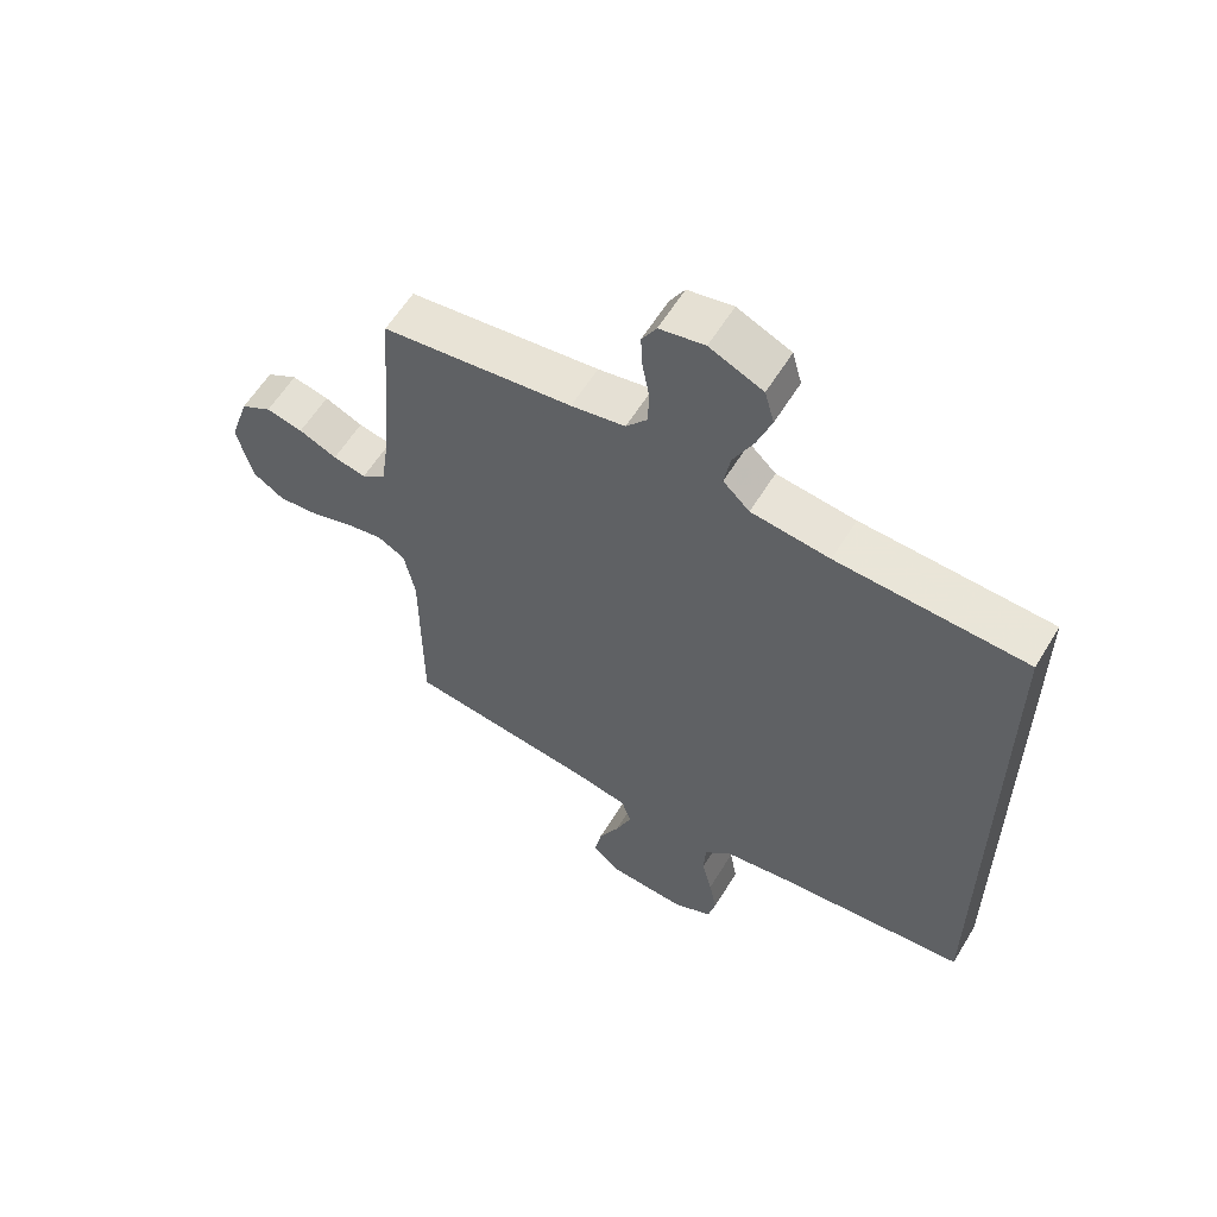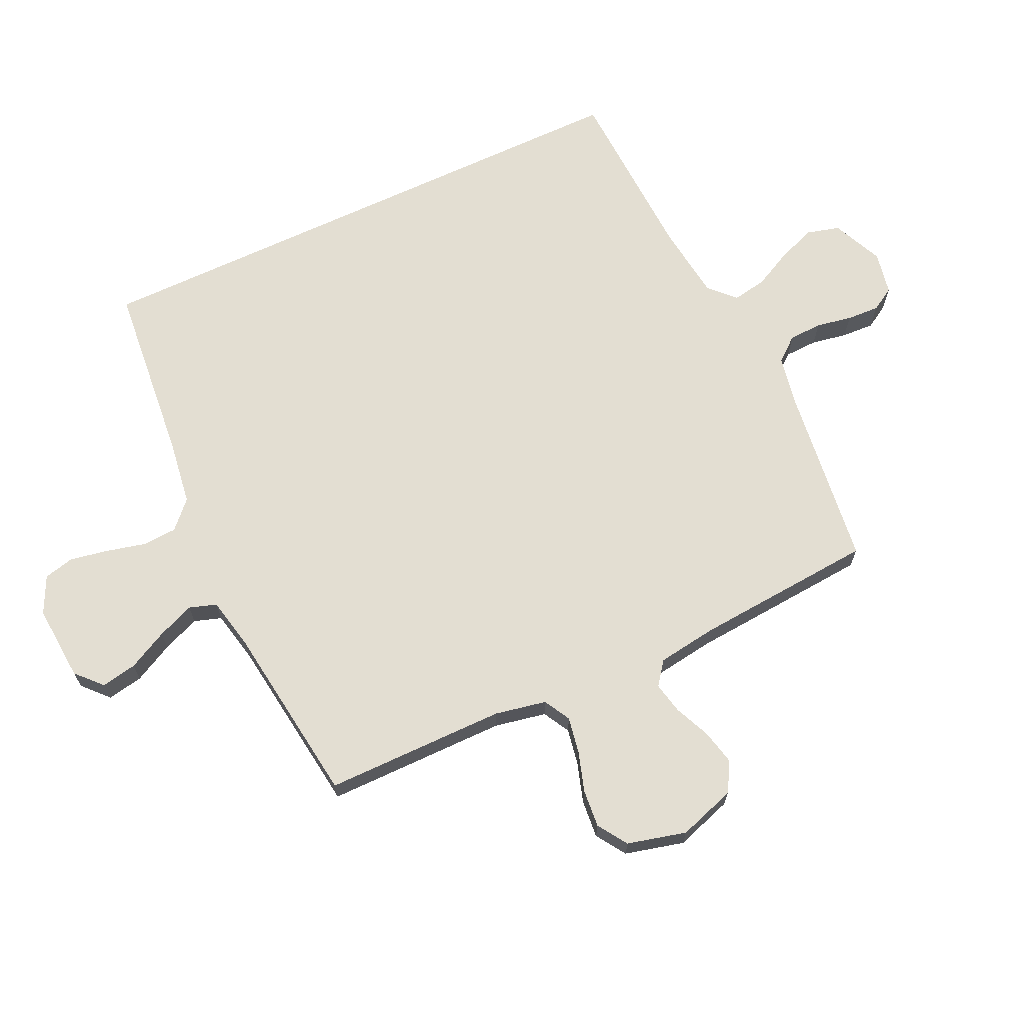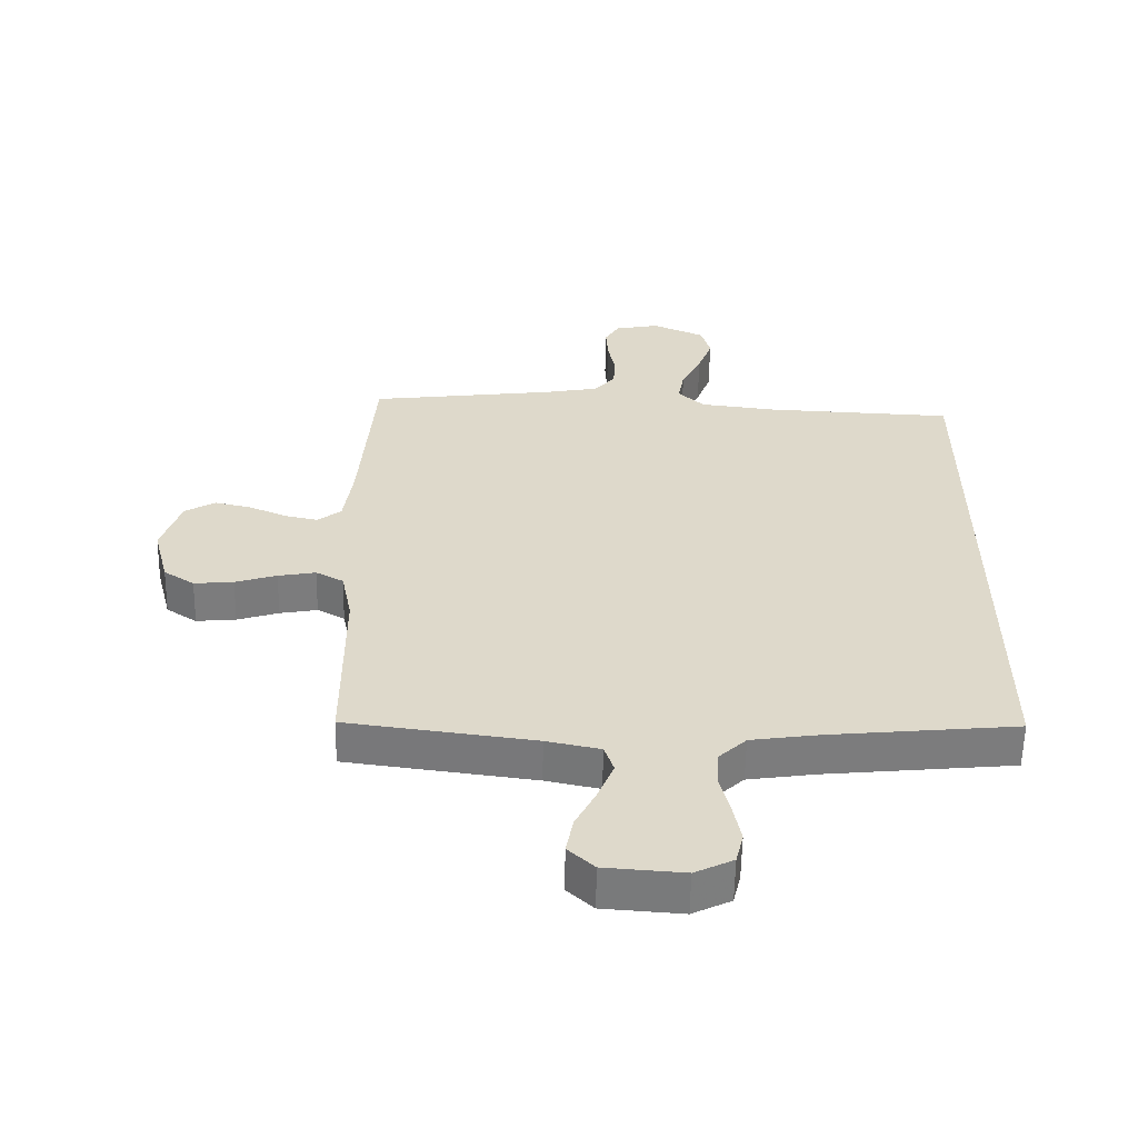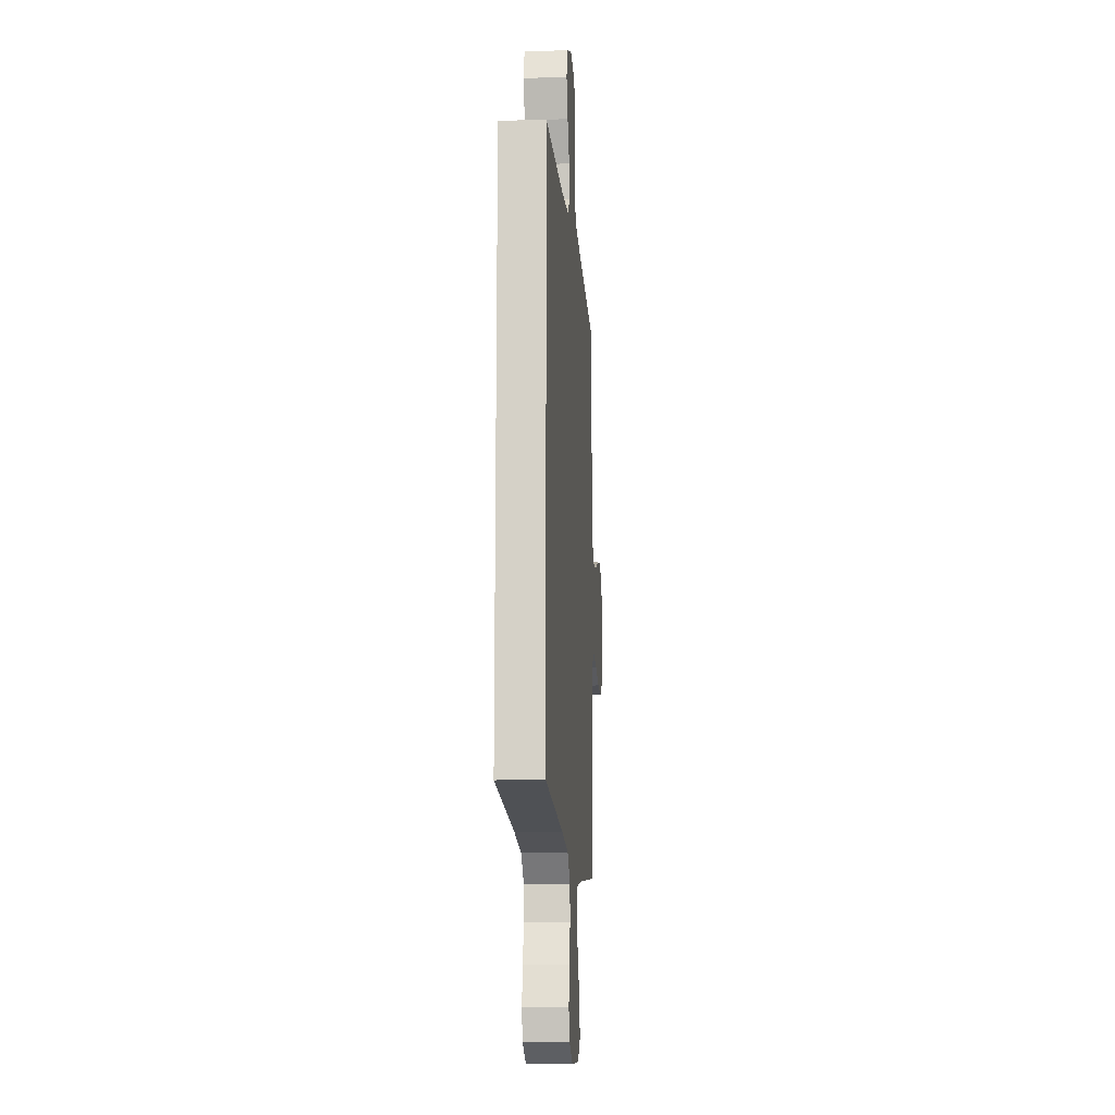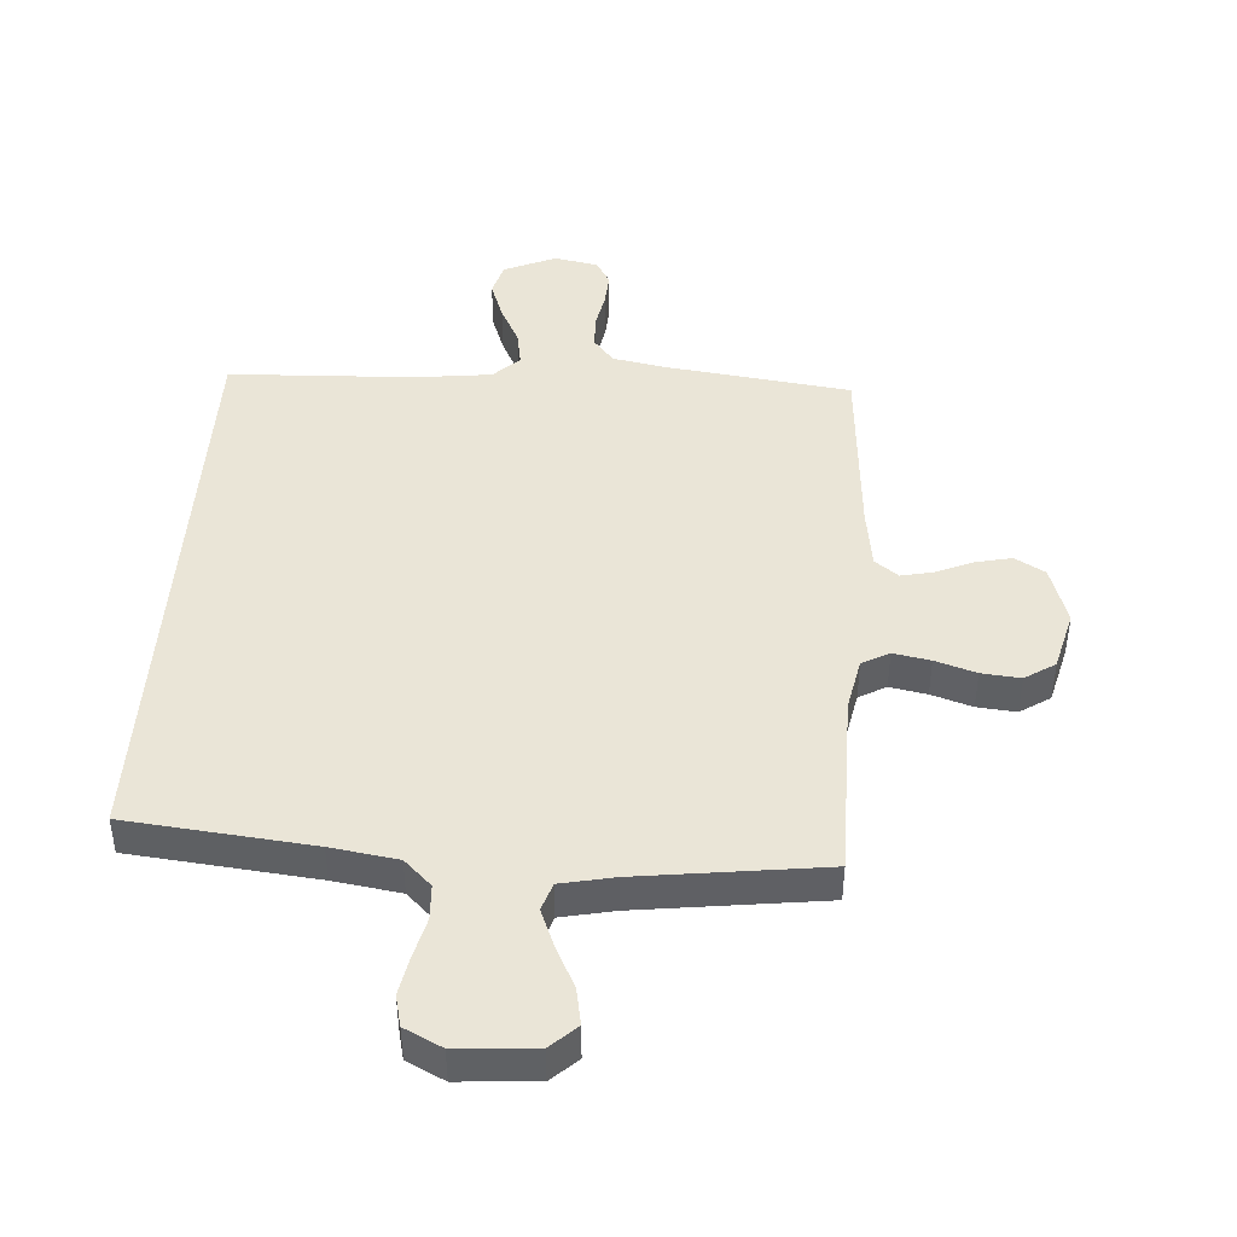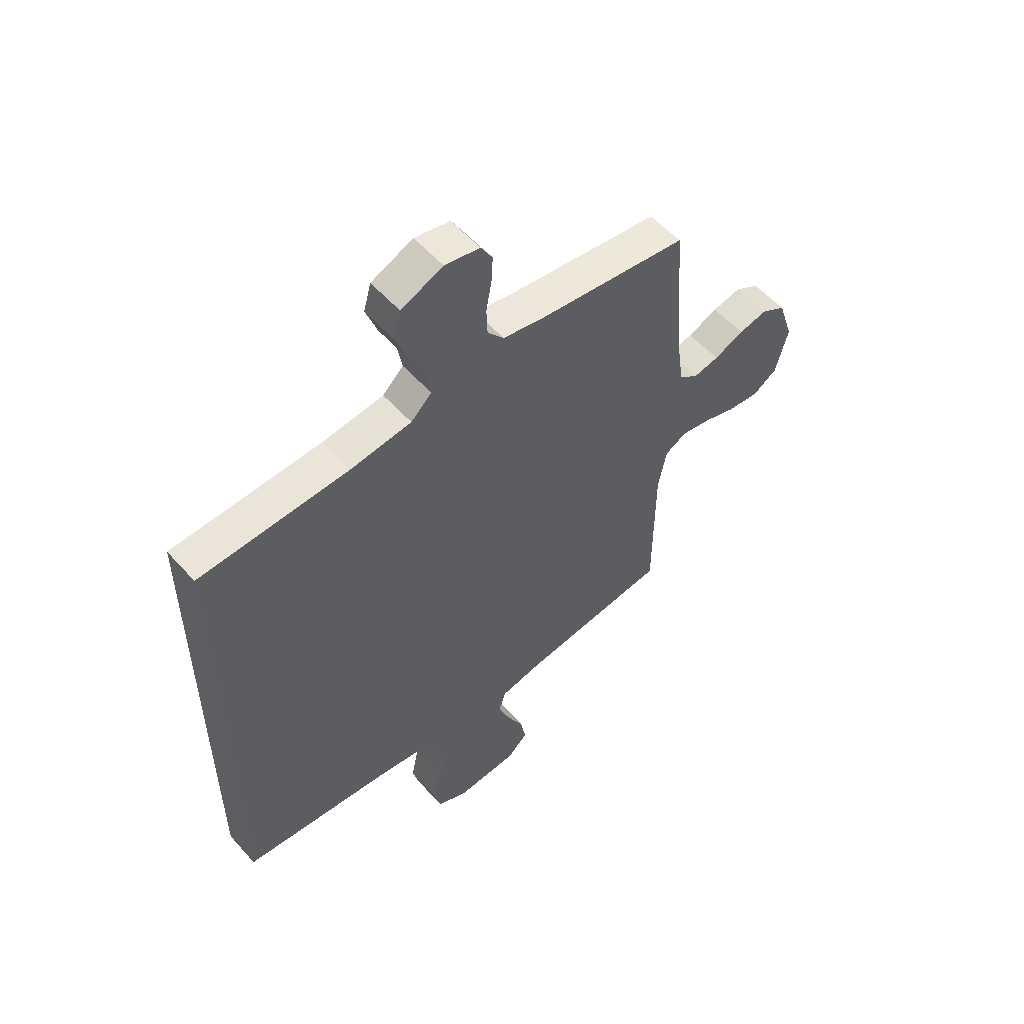
<metadata>
{"format":"obj","ext":"obj","renderer":"f3d","projection":"perspective","resolution":1024,"background":"white","views":[{"elev":59.4,"azim":31.2,"up":"+Z"},{"elev":67.7,"azim":-115.2,"up":"+Y"},{"elev":-58.5,"azim":-1.1,"up":"+Z"},{"elev":-14.0,"azim":94.4,"up":"+Z"},{"elev":44.3,"azim":-176.1,"up":"+Y"},{"elev":55.3,"azim":139.1,"up":"+Z"}]}
</metadata>
<code>
v -0.5 0.07 0.5
v -0.2 0.07 0.538
v -0.115 0.07 0.554
v -0.082 0.07 0.594
v -0.08 0.07 0.649
v -0.091 0.07 0.708
v -0.094 0.07 0.762
v -0.071 0.07 0.801
v 0 0.07 0.815
v 0.084 0.07 0.778
v 0.099 0.07 0.724
v 0.076 0.07 0.661
v 0.044 0.07 0.597
v 0.034 0.07 0.54
v 0.076 0.07 0.5
v 0.2 0.07 0.485
v 0.5 0.07 0.472
v 0.5 0.07 -0.483
v 0.2 0.07 -0.513
v 0.092 0.07 -0.529
v 0.048 0.07 -0.571
v 0.045 0.07 -0.628
v 0.061 0.07 -0.693
v 0.073 0.07 -0.756
v 0.061 0.07 -0.806
v 0 0.07 -0.836
v -0.126 0.07 -0.827
v -0.168 0.07 -0.788
v -0.157 0.07 -0.729
v -0.124 0.07 -0.664
v -0.099 0.07 -0.602
v -0.114 0.07 -0.557
v -0.2 0.07 -0.539
v -0.5 0.07 -0.5
v -0.501 0.07 -0.2
v -0.518 0.07 -0.115
v -0.562 0.07 -0.091
v -0.622 0.07 -0.102
v -0.688 0.07 -0.123
v -0.751 0.07 -0.129
v -0.8 0.07 -0.097
v -0.825 0.07 0
v -0.794 0.07 0.095
v -0.745 0.07 0.123
v -0.687 0.07 0.11
v -0.627 0.07 0.084
v -0.575 0.07 0.073
v -0.537 0.07 0.102
v -0.523 0.07 0.2
v -0.5 0 0.5
v -0.2 0 0.538
v -0.115 0 0.554
v -0.082 0 0.594
v -0.08 0 0.649
v -0.091 0 0.708
v -0.094 0 0.762
v -0.071 0 0.801
v 0 0 0.815
v 0.084 0 0.778
v 0.099 0 0.724
v 0.076 0 0.661
v 0.044 0 0.597
v 0.034 0 0.54
v 0.076 0 0.5
v 0.2 0 0.485
v 0.5 0 0.472
v 0.5 0 -0.483
v 0.2 0 -0.513
v 0.092 0 -0.529
v 0.048 0 -0.571
v 0.045 0 -0.628
v 0.061 0 -0.693
v 0.073 0 -0.756
v 0.061 0 -0.806
v 0 0 -0.836
v -0.126 0 -0.827
v -0.168 0 -0.788
v -0.157 0 -0.729
v -0.124 0 -0.664
v -0.099 0 -0.602
v -0.114 0 -0.557
v -0.2 0 -0.539
v -0.5 0 -0.5
v -0.501 0 -0.2
v -0.518 0 -0.115
v -0.562 0 -0.091
v -0.622 0 -0.102
v -0.688 0 -0.123
v -0.751 0 -0.129
v -0.8 0 -0.097
v -0.825 0 0
v -0.794 0 0.095
v -0.745 0 0.123
v -0.687 0 0.11
v -0.627 0 0.084
v -0.575 0 0.073
v -0.537 0 0.102
v -0.523 0 0.2
f 43 44 45 46
f 43 46 47
f 42 43 47
f 41 42 47
f 38 39 40 41
f 37 38 41 47
f 36 37 47 48
f 33 34 35
f 32 33 35 36
f 27 28 29 30
f 27 30 31
f 26 27 31
f 25 26 31 32
f 22 23 24 25
f 16 17 18 19
f 15 16 19 20
f 14 15 20 21
f 10 11 12 13
f 8 9 10 13
f 8 13 14
f 5 6 7 8
f 4 5 8 14
f 3 4 14 21
f 49 1 2
f 32 36 48 49
f 22 25 32 49
f 21 22 49
f 2 3 21 49
f 95 94 93 92
f 96 95 92
f 96 92 91
f 96 91 90
f 90 89 88 87
f 96 90 87 86
f 97 96 86 85
f 84 83 82
f 85 84 82 81
f 79 78 77 76
f 80 79 76
f 80 76 75
f 81 80 75 74
f 74 73 72 71
f 68 67 66 65
f 69 68 65 64
f 70 69 64 63
f 62 61 60 59
f 62 59 58 57
f 63 62 57
f 57 56 55 54
f 63 57 54 53
f 70 63 53 52
f 51 50 98
f 98 97 85 81
f 98 81 74 71
f 98 71 70
f 98 70 52 51
f 1 50 51 2
f 2 51 52 3
f 3 52 53 4
f 4 53 54 5
f 5 54 55 6
f 6 55 56 7
f 7 56 57 8
f 8 57 58 9
f 9 58 59 10
f 10 59 60 11
f 11 60 61 12
f 12 61 62 13
f 13 62 63 14
f 14 63 64 15
f 15 64 65 16
f 16 65 66 17
f 17 66 67 18
f 18 67 68 19
f 19 68 69 20
f 20 69 70 21
f 21 70 71 22
f 22 71 72 23
f 23 72 73 24
f 24 73 74 25
f 25 74 75 26
f 26 75 76 27
f 27 76 77 28
f 28 77 78 29
f 29 78 79 30
f 30 79 80 31
f 31 80 81 32
f 32 81 82 33
f 33 82 83 34
f 34 83 84 35
f 35 84 85 36
f 36 85 86 37
f 37 86 87 38
f 38 87 88 39
f 39 88 89 40
f 40 89 90 41
f 41 90 91 42
f 42 91 92 43
f 43 92 93 44
f 44 93 94 45
f 45 94 95 46
f 46 95 96 47
f 47 96 97 48
f 48 97 98 49
f 49 98 50 1

</code>
